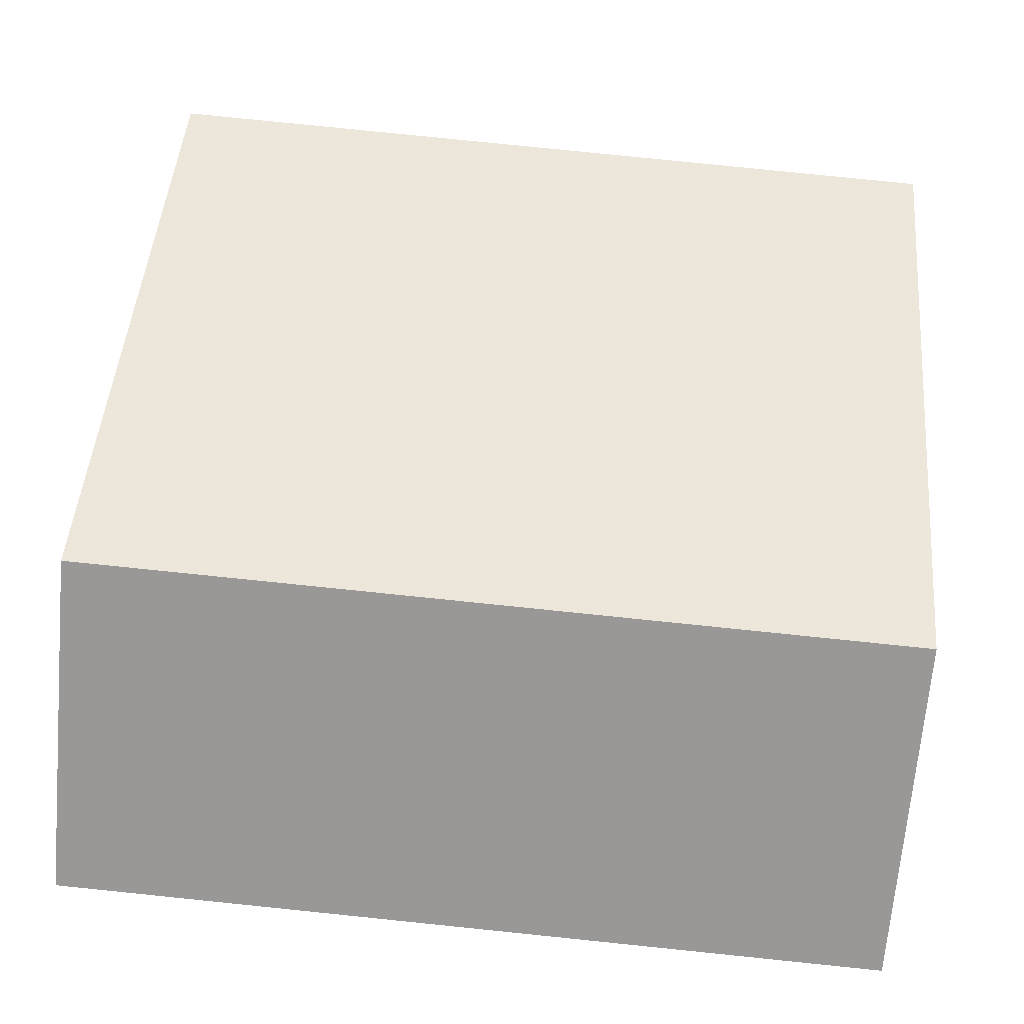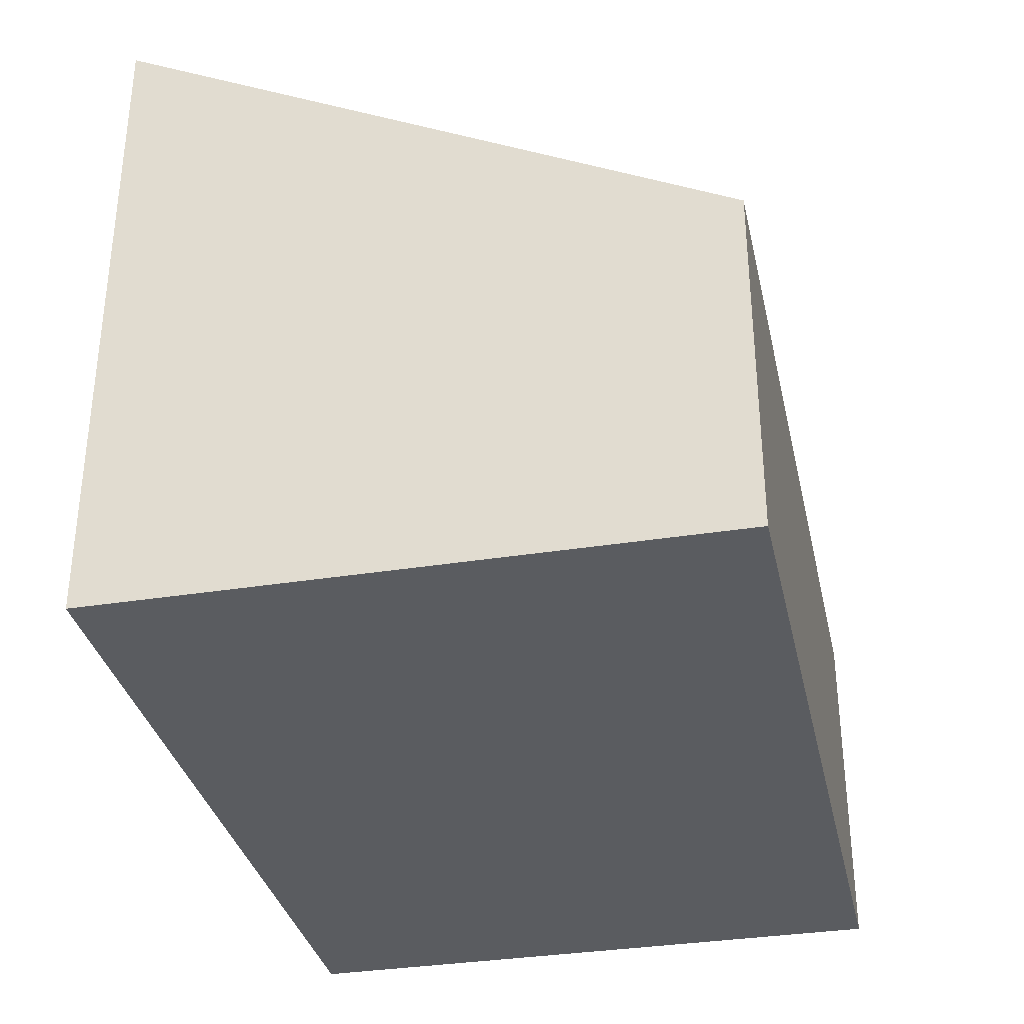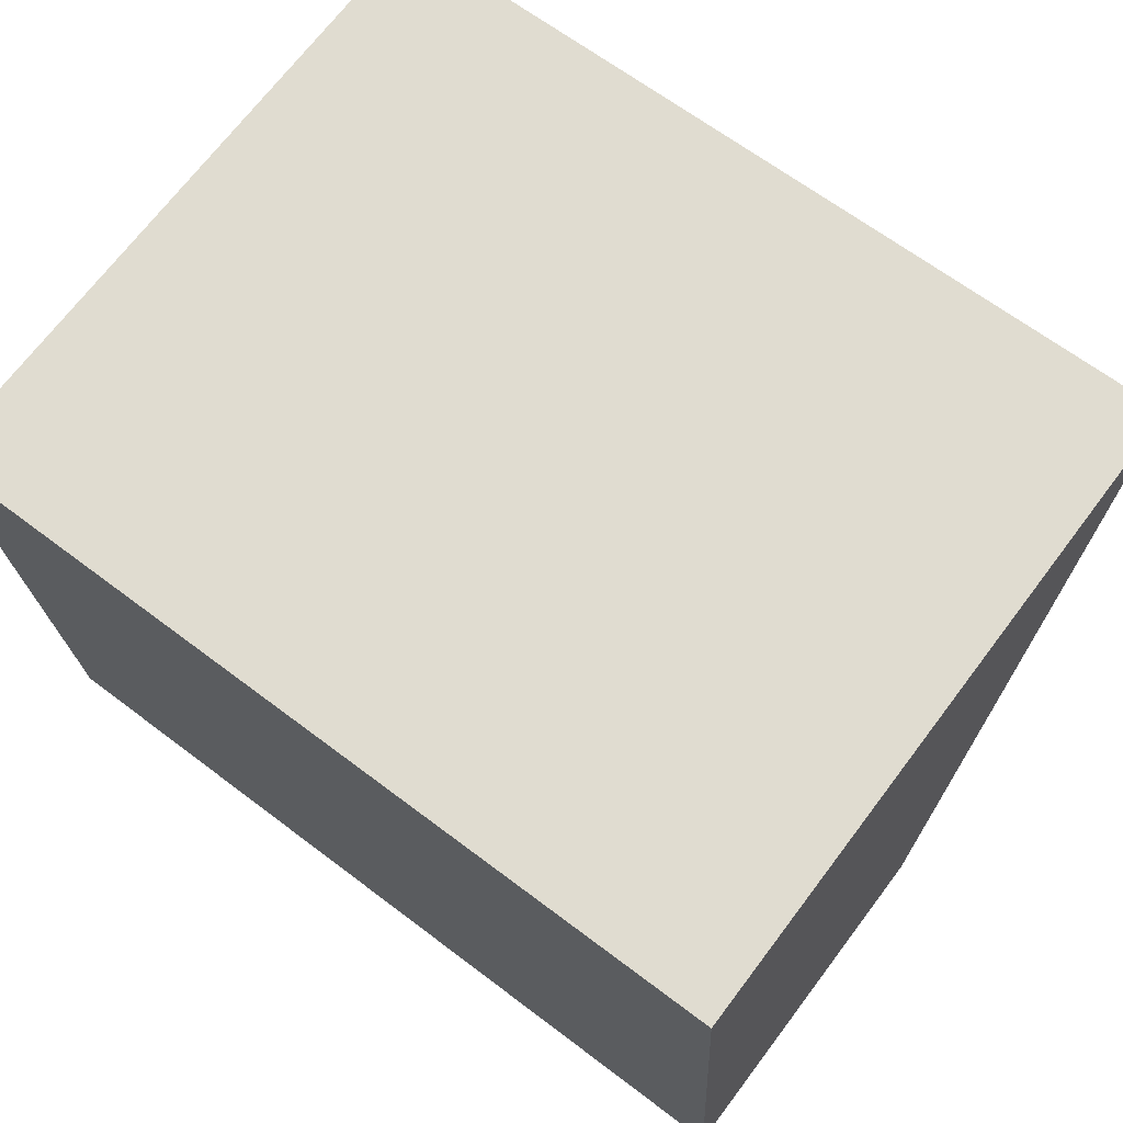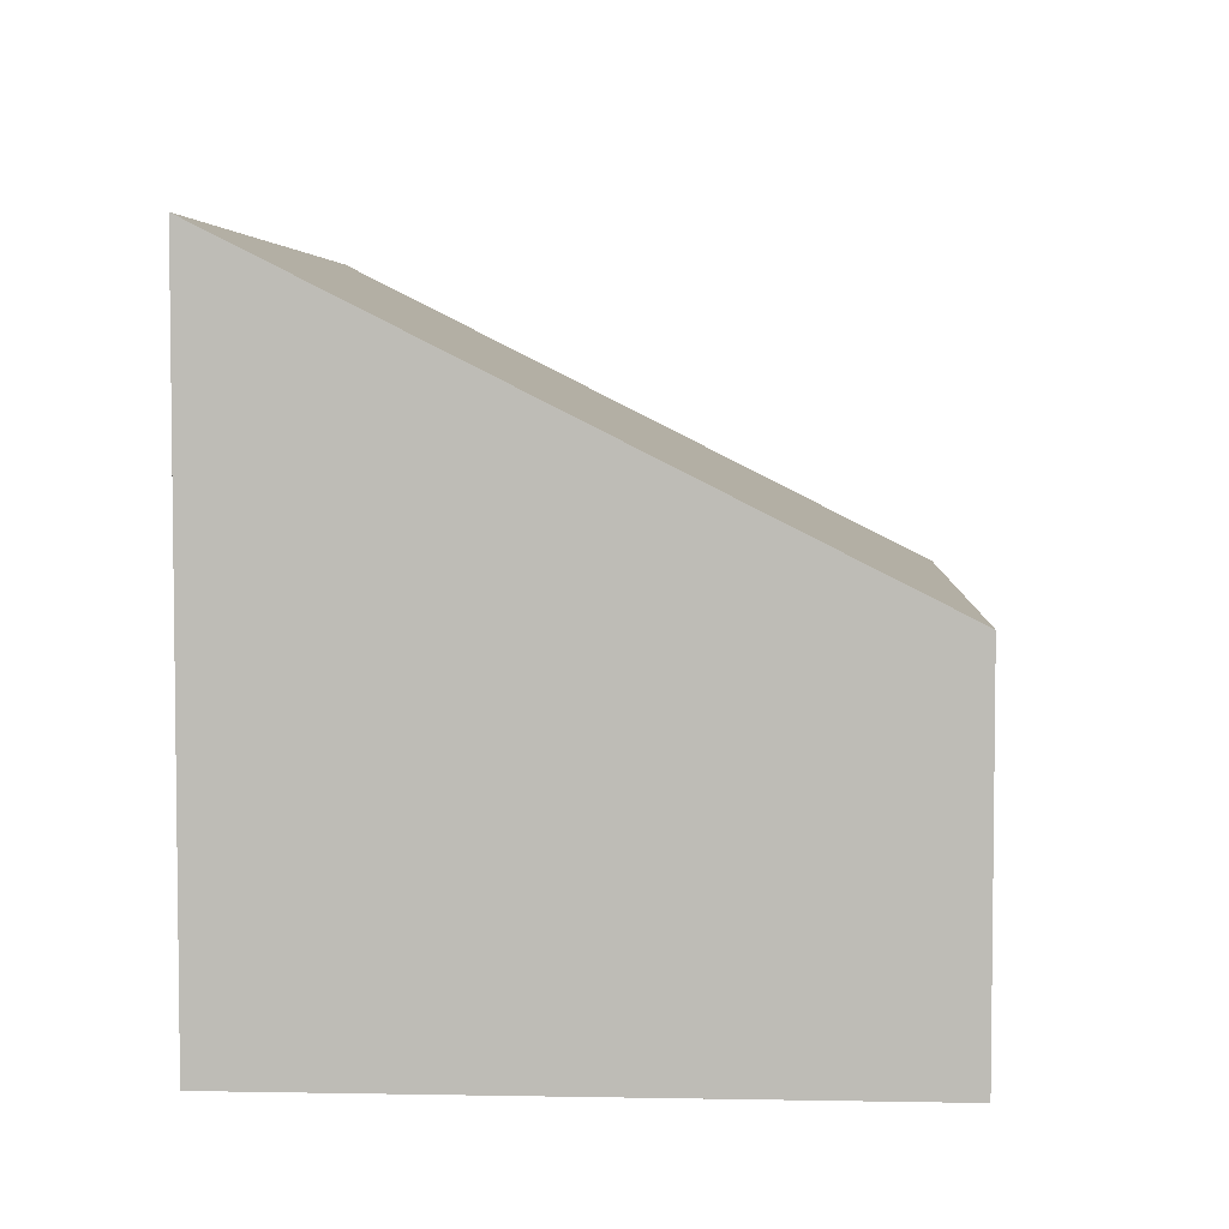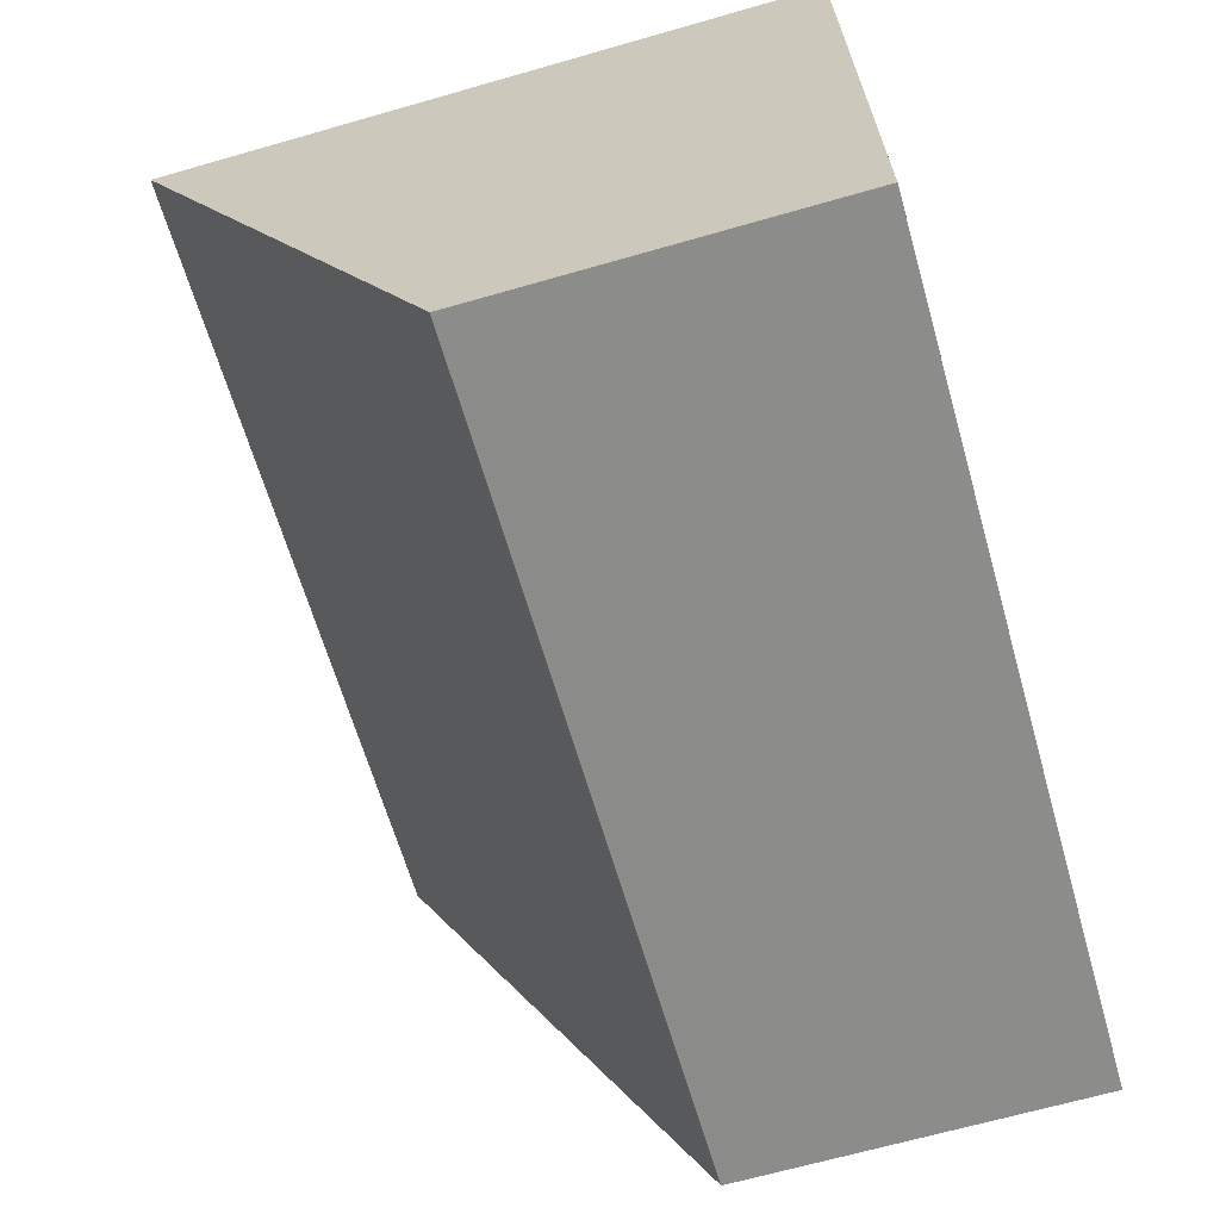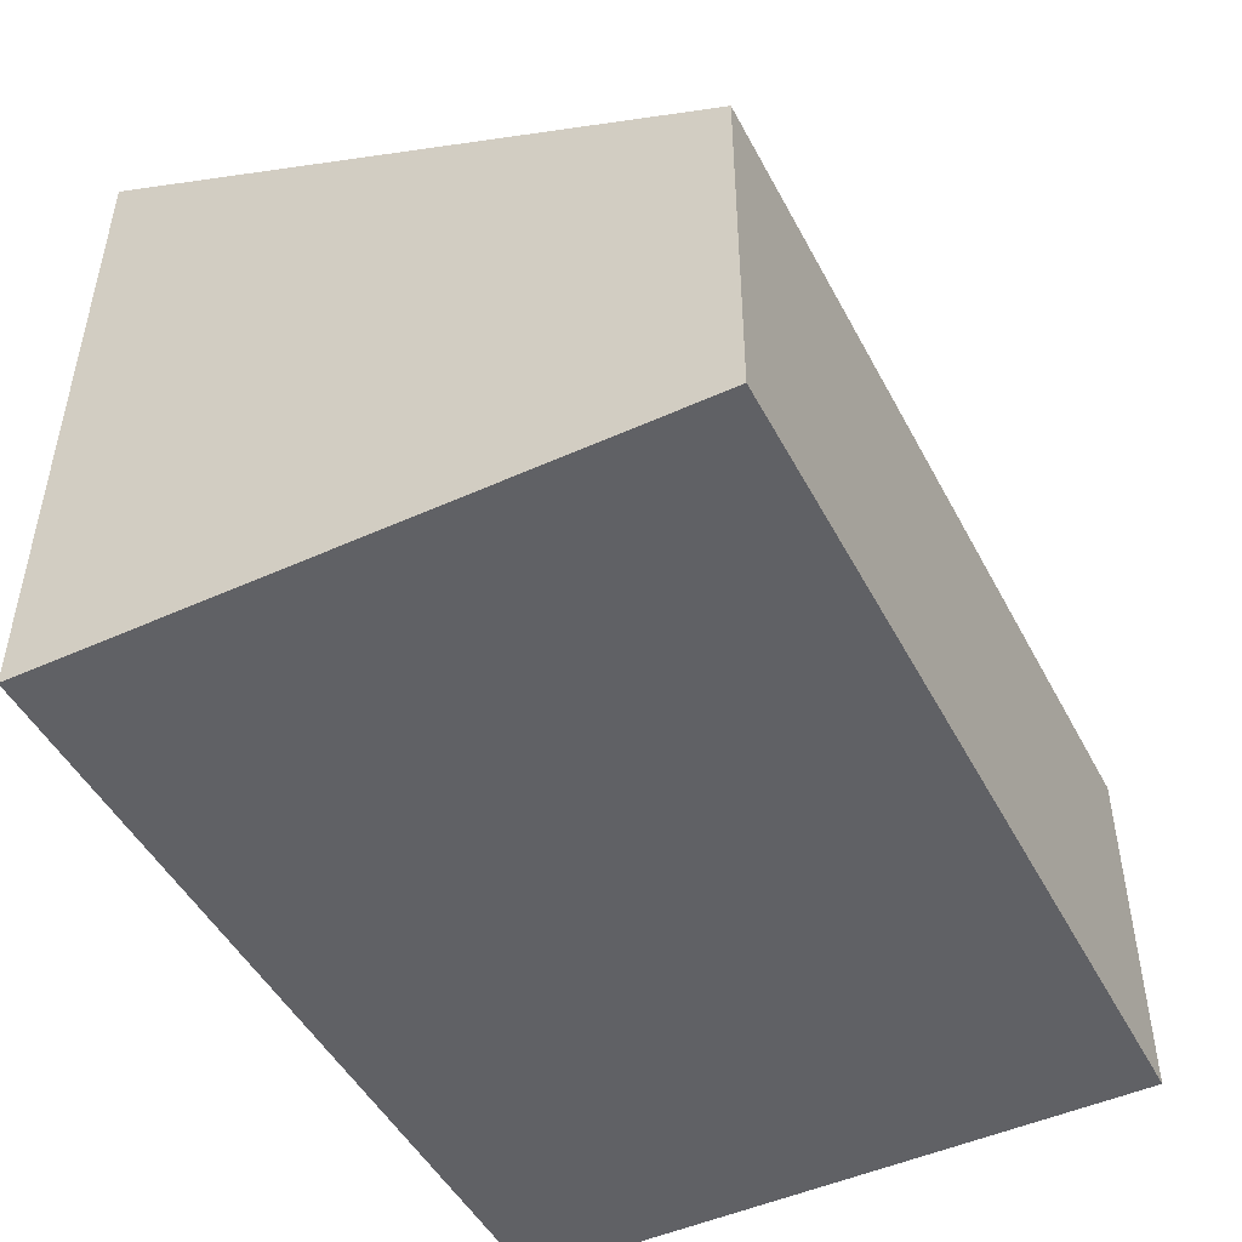
<metadata>
{"format":"obj","ext":"obj","renderer":"f3d","projection":"perspective","resolution":1024,"background":"white","views":[{"elev":-68.7,"azim":175.0,"up":"+Z"},{"elev":-33.9,"azim":99.3,"up":"+Y"},{"elev":70.7,"azim":37.2,"up":"+Z"},{"elev":4.6,"azim":90.4,"up":"+Y"},{"elev":-66.9,"azim":-74.0,"up":"+Z"},{"elev":-48.3,"azim":113.9,"up":"+Y"}]}
</metadata>
<code>
v  0.172 1.915 -3.3
v  4.493 3.576 0.234
v  4.665 1.915 -3.066
v  0 3.576 2.19e-16
v  4.665 1.877e-16 -3.066
v  0.172 2.021e-16 -3.3
v  0 0 0
v  4.493 -1.433e-17 0.234
g defaultobject
f 1 2 3
f 2 1 4
f 5 1 3
f 1 5 6
f 1 7 4
f 7 1 6
f 7 2 4
f 2 7 8
f 8 3 2
f 3 8 5
f 8 6 5
f 6 8 7

</code>
